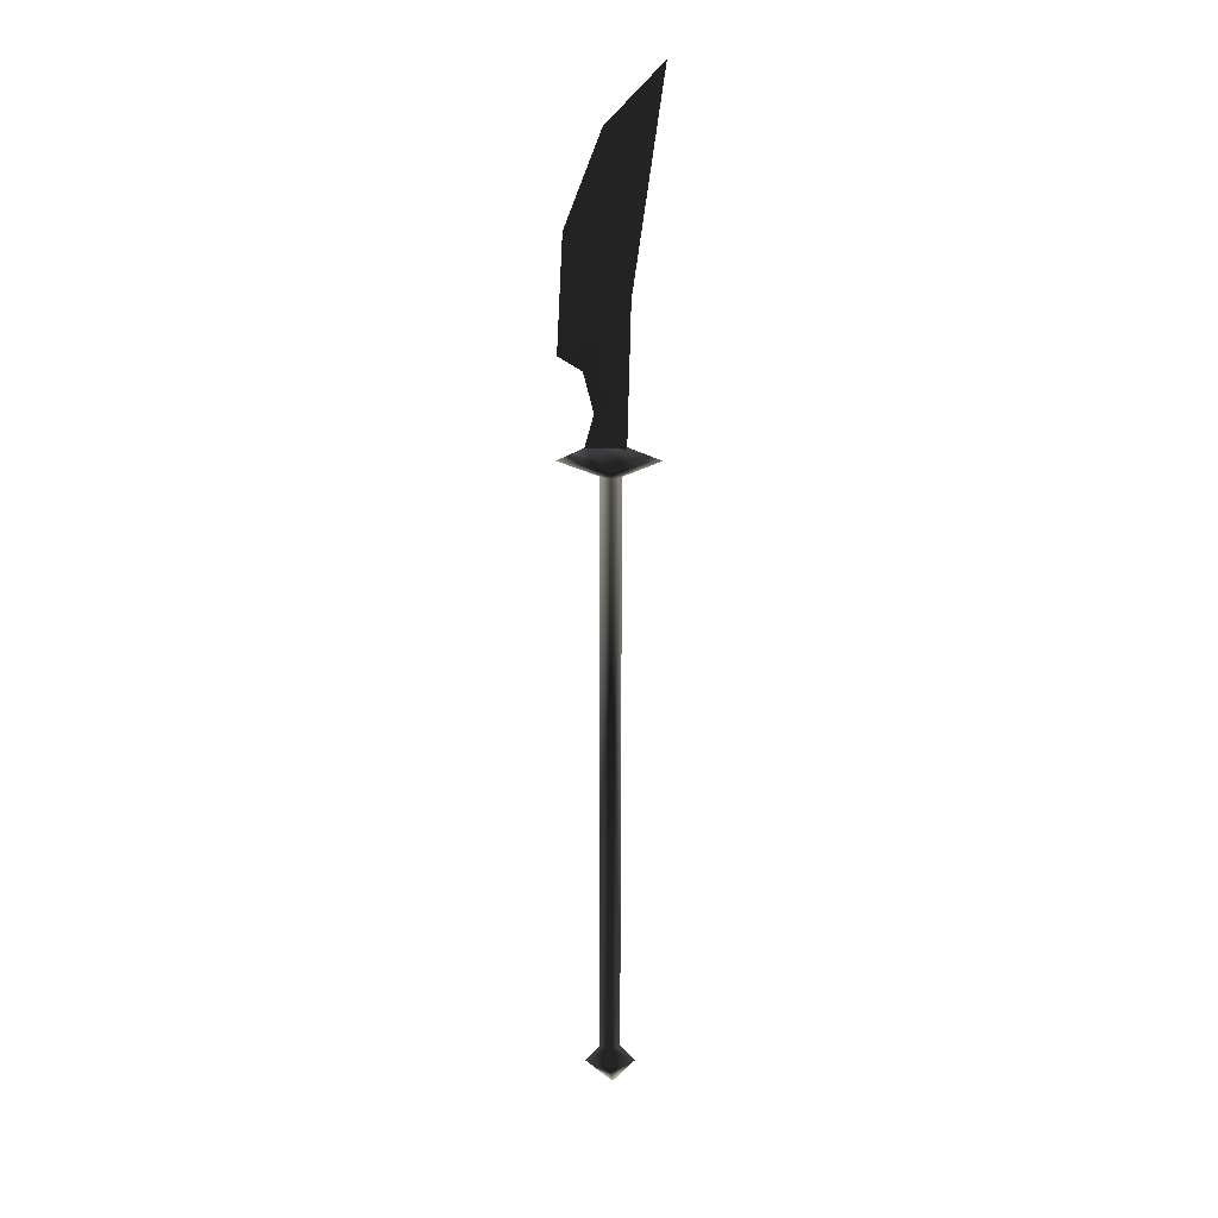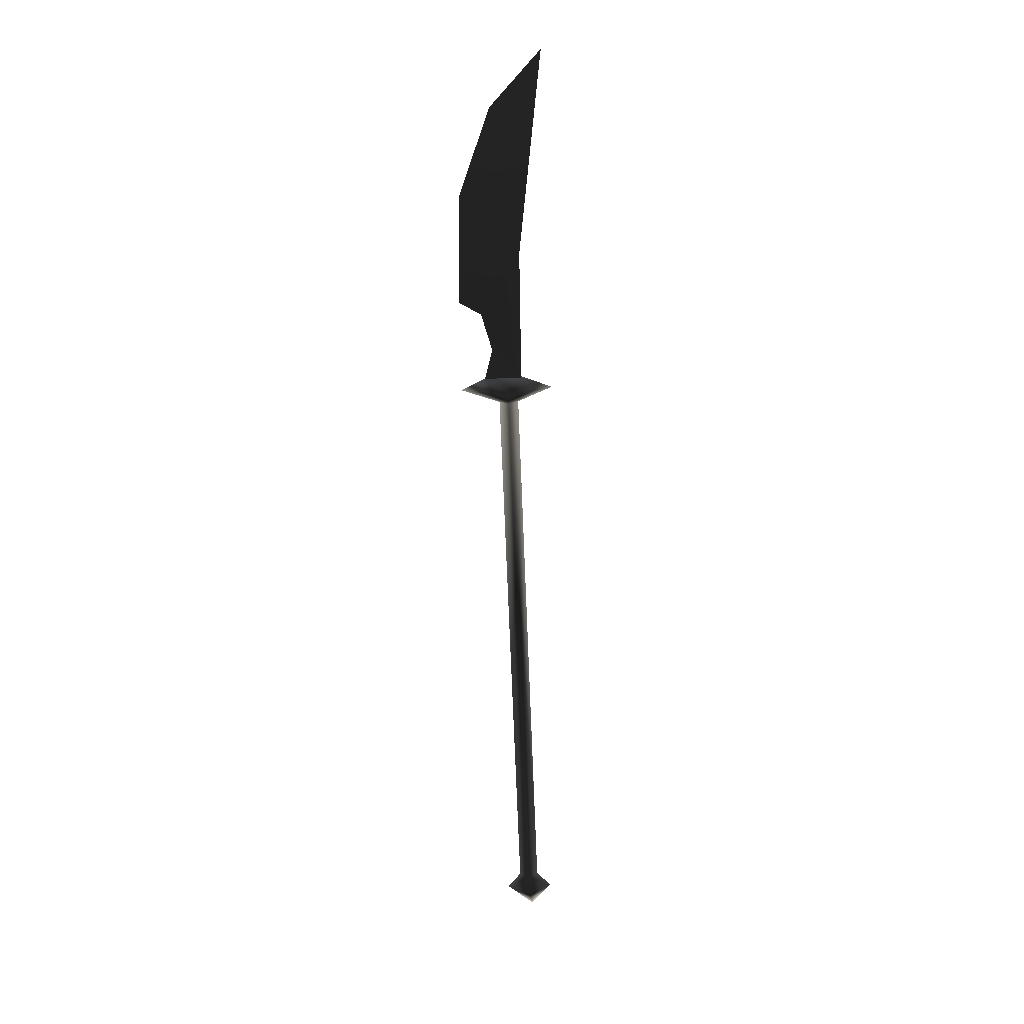
<metadata>
{"format":"obj","ext":"obj","renderer":"f3d","projection":"perspective","resolution":1024,"background":"white","views":[{"elev":-72.7,"azim":89.9,"up":"+Z"},{"elev":-71.1,"azim":92.3,"up":"+Z"}]}
</metadata>
<code>
v 0.4632 0.02437 -0.01114
v 0.4632 0.02437 0.01114
v 0.8432 0.03279 0.03901
v 1.005 -0.1361 0
v 0.8432 0.03279 -0.03901
v 1.256 -0.03777 0
v 1.413 0.1156 0
v 0.6975 -0.1516 0
v 0.6583 -0.08719 0
v 0.4632 0.02437 -0.01114
v 0.5505 -0.05906 0
v 0.4632 -0.08383 0
v 1.005 -0.1361 0
v 0.8432 0.03279 0.03901
v 0.6975 -0.1516 0
v 0.6583 -0.08719 0
v 0.4632 0.02437 0.01114
v 0.5505 -0.05906 0
v 0.4632 -0.08383 0
v 1.256 -0.03777 0
v 1.413 0.1156 0
v -1.226 -0.04403 0
v -1.226 -0.01594 -0.02485
v -0.796 -0.01594 -0.02485
v -0.7957 -0.04403 0
v -0.7958 0.01214 0
v -1.226 0.01214 0
v -0.7957 -0.01594 0.02485
v -1.226 -0.01594 0.02485
v -0.7958 0.01214 0
v -0.7957 -0.01594 0.02485
v 0.3894 -0.01594 0.02485
v 0.3894 0.01214 0
v -0.796 -0.01594 -0.02485
v 0.3894 -0.01594 -0.02485
v -0.7957 -0.04403 0
v 0.3894 -0.04403 0
v -1.272 -0.01699 0.05005
v -1.272 0.05325 0
v -1.337 -0.007899 0
v -1.272 -0.01515 -0.051
v -1.226 -0.01594 -0.02485
v -1.272 -0.08393 0
v -1.226 -0.04403 0
v -1.226 -0.01594 0.02485
v -1.226 0.01214 0
v 0.4632 -0.08383 0
v 0.4313 -0.01994 -0.09243
v 0.4632 0.02437 -0.01114
v 0.4303 0.1151 0
v 0.3894 0.01214 0
v 0.3894 -0.01594 0.02485
v 0.3894 -0.01594 -0.02485
v 0.4303 -0.1568 0
v 0.4313 -0.01994 0.09243
v 0.4632 0.02437 0.01114
v 0.3894 -0.04403 0
v 0.8432 0.03279 -0.03901
v 1.413 0.1156 0
o humanspear02.m2
g 0
f 1 2 3
f 4 5 6
f 6 5 7
f 4 8 5
f 8 9 5
f 9 10 5
f 11 10 9
f 12 10 11
f 13 14 15
f 15 14 16
f 14 17 16
f 17 18 16
f 17 19 18
f 13 20 14
f 20 21 14
f 22 23 24
f 24 25 22
f 26 24 23
f 23 27 26
f 28 26 27
f 27 29 28
f 25 28 29
f 29 22 25
f 30 31 32
f 32 33 30
f 34 30 33
f 33 35 34
f 36 34 35
f 35 37 36
f 31 36 37
f 37 32 31
f 38 39 40
f 41 40 39
f 42 41 39
f 42 43 41
f 42 44 43
f 45 43 44
f 42 39 46
f 46 39 45
f 38 45 39
f 43 45 38
f 43 38 40
f 43 40 41
f 47 48 49
f 50 49 48
f 50 51 52
f 50 53 51
f 53 50 48
f 54 53 48
f 48 47 54
f 55 54 47
f 47 56 55
f 53 54 57
f 57 54 52
f 55 52 54
f 52 55 50
f 56 50 55
f 49 50 56
f 58 3 59
f 58 1 3

</code>
